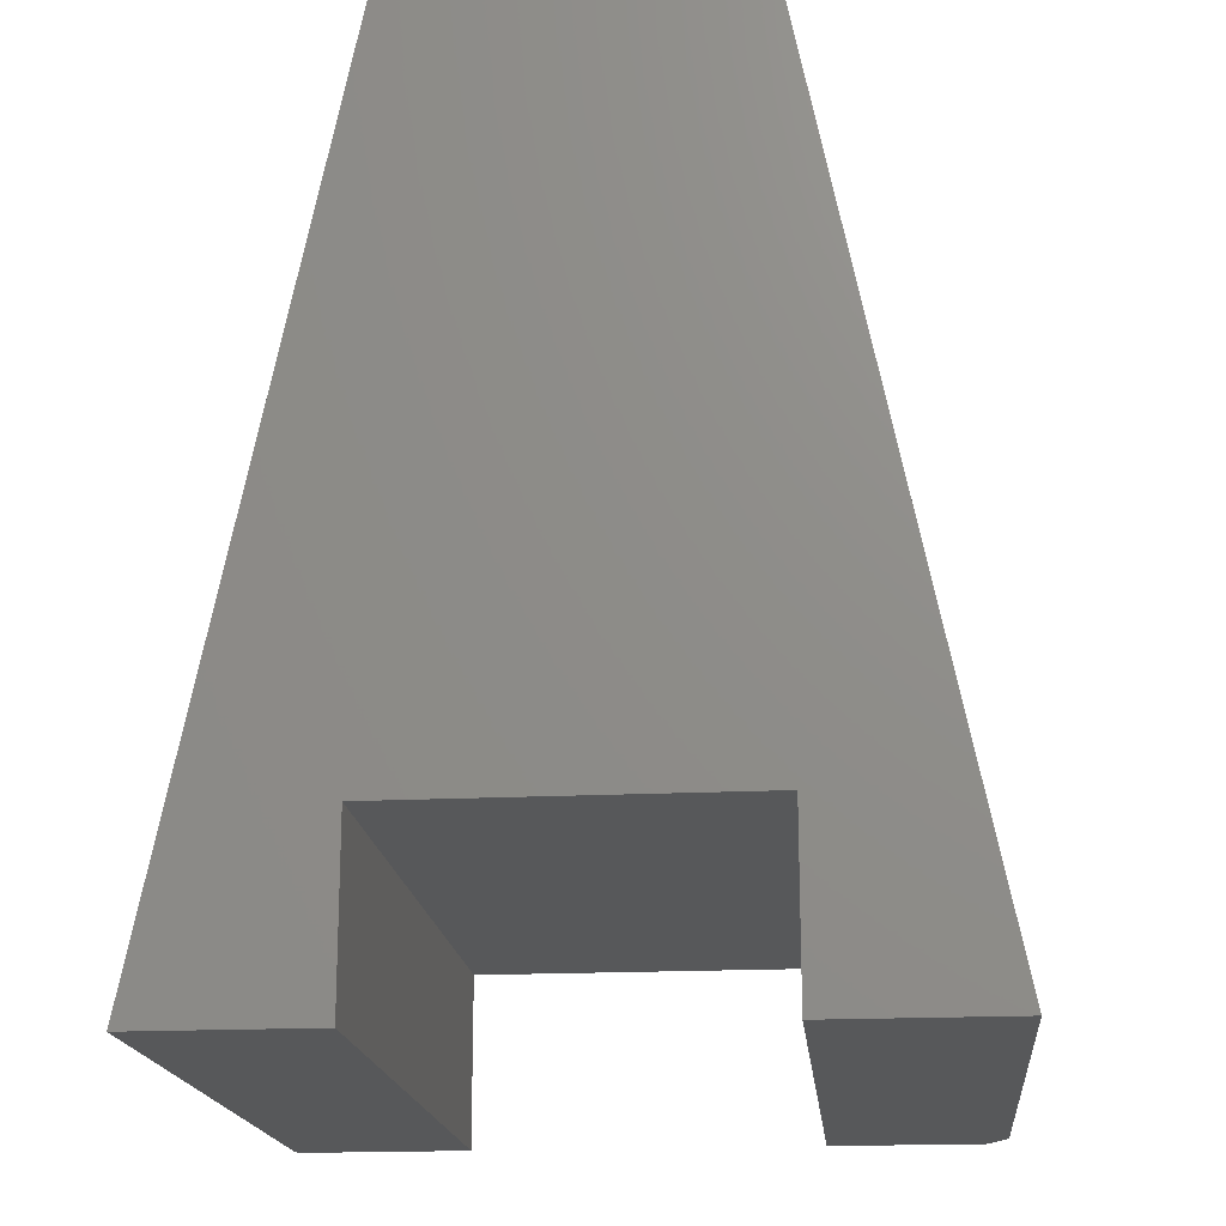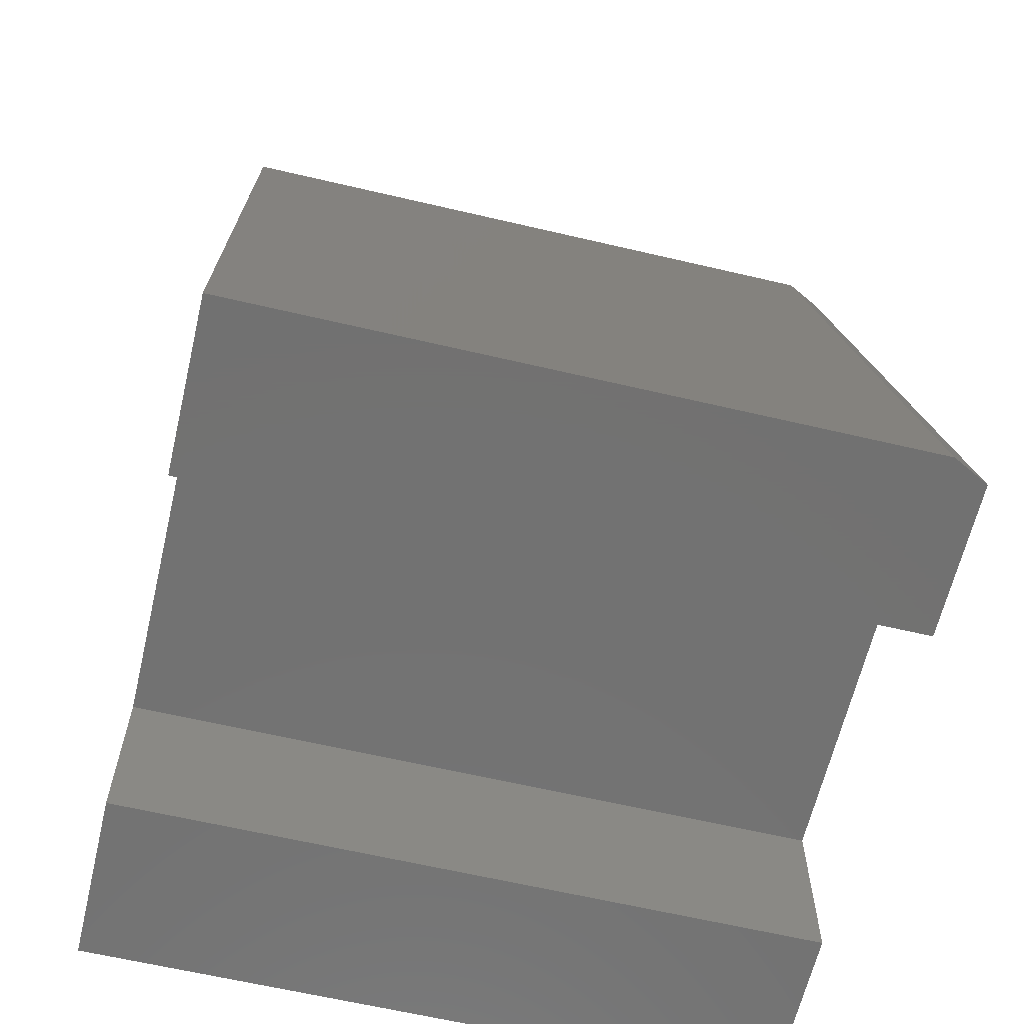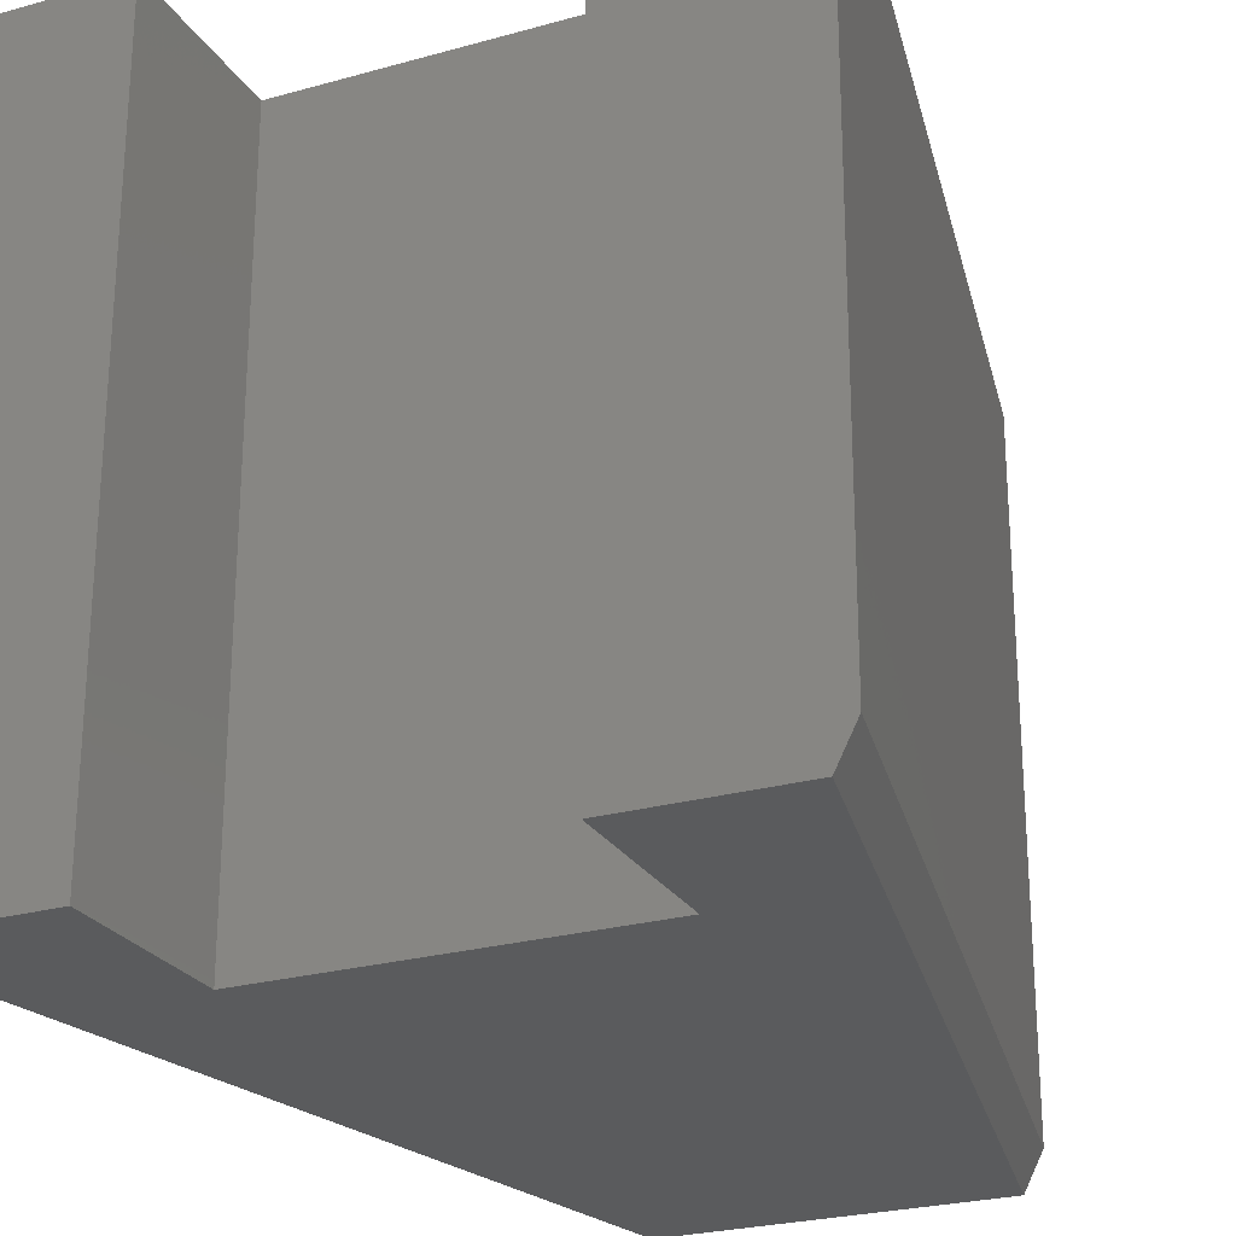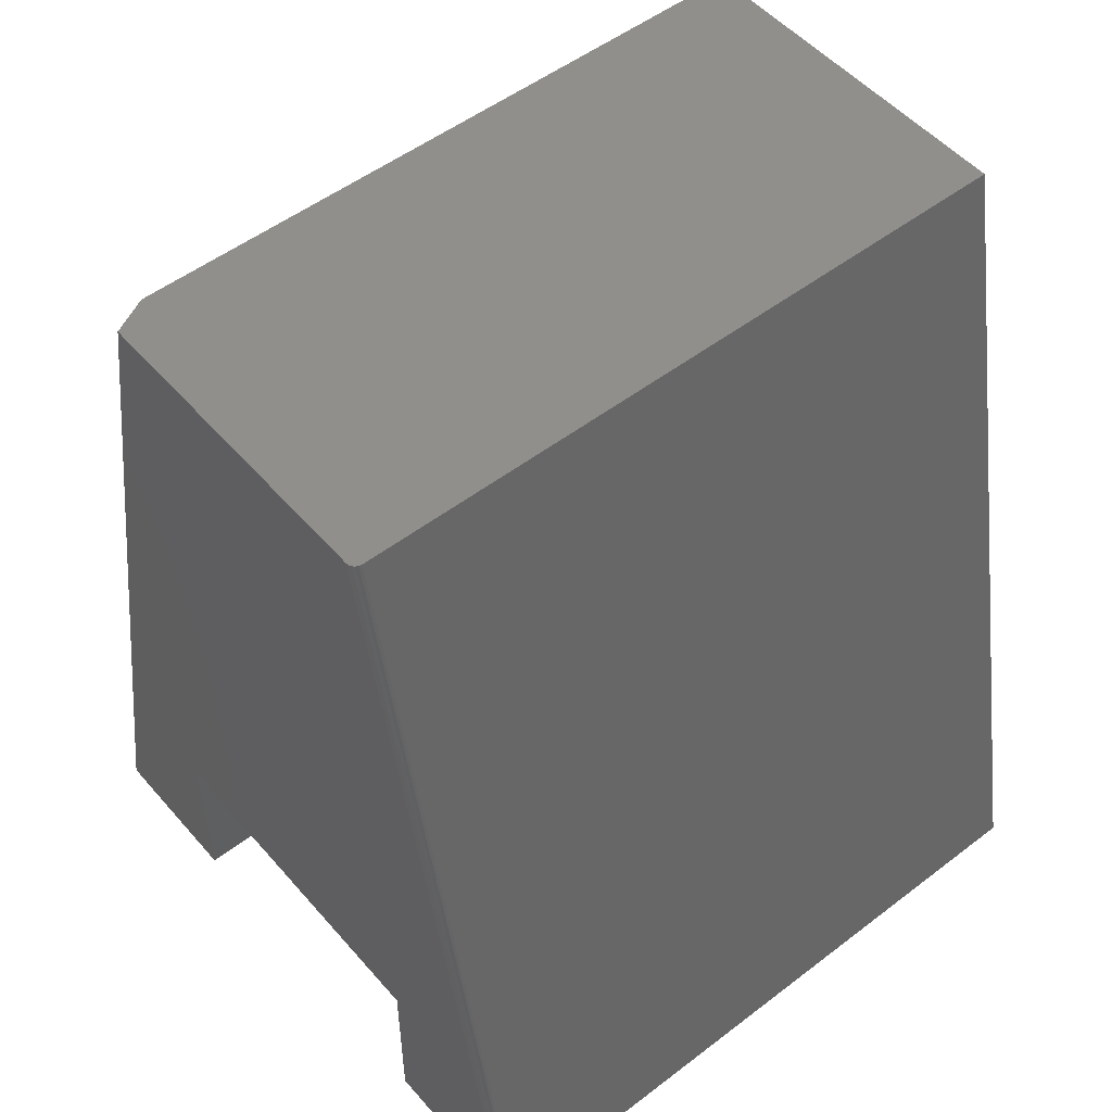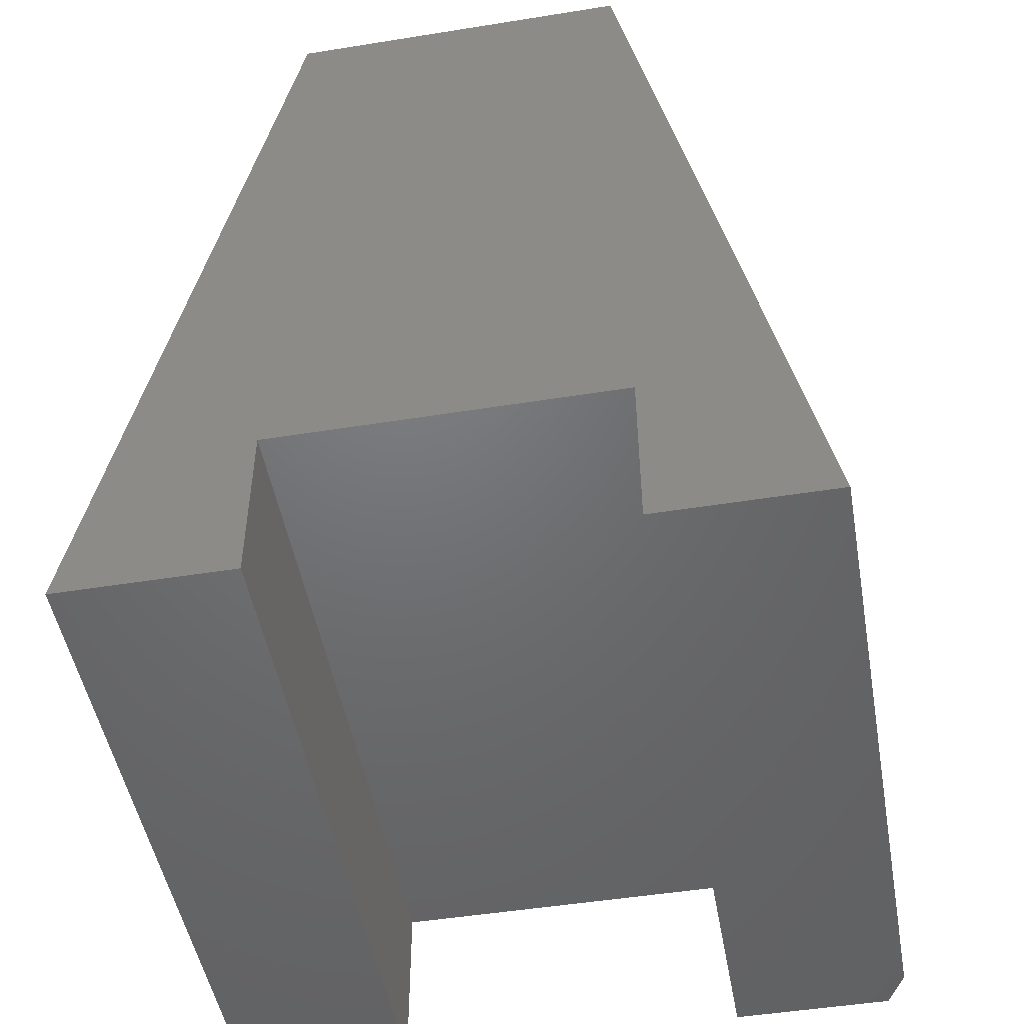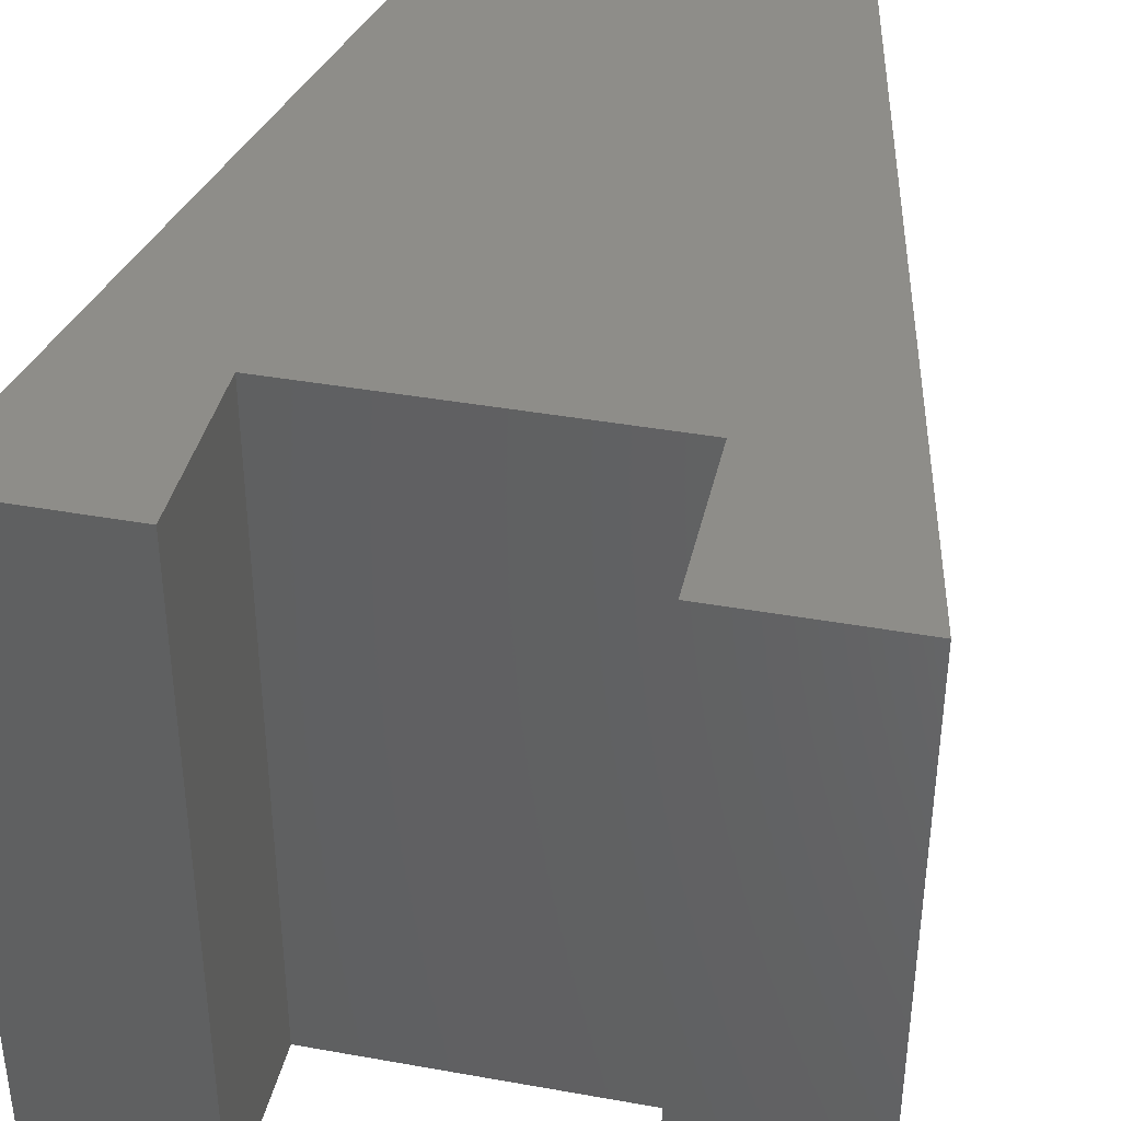
<metadata>
{"format":"stl","ext":"stl","renderer":"f3d","projection":"perspective","resolution":1024,"background":"white","views":[{"elev":-18.3,"azim":-174.4,"up":"+Z"},{"elev":-63.8,"azim":-103.3,"up":"+Z"},{"elev":-25.2,"azim":-155.6,"up":"+Y"},{"elev":51.8,"azim":50.4,"up":"+Z"},{"elev":-49.1,"azim":-169.9,"up":"+Z"},{"elev":39.5,"azim":-167.4,"up":"+Y"}]}
</metadata>
<code>
# stl→obj: 28 verts, 52 faces
v 0.1531 -0.6016 0.15
v 0.1531 -0.6016 -2.755e-17
v 0.2952 -0.6016 -3.625e-17
v 0.1452 -0.6016 0.75
v -0.1469 -0.6016 0.15
v -0.1309 -0.6016 0.75
v -0.2809 -0.6016 -9.757e-19
v -0.1469 -0.6016 -9.185e-18
v 0.1476 -0.6012 0.75
v 0.1498 -0.6001 0.75
v 0.1516 -0.5984 0.75
v 0.1527 -0.5962 0.75
v 0.1531 -0.5938 0.75
v -0.1469 -0.5703 0.75
v 0.1531 2.498e-17 0.75
v -0.1469 8.327e-18 0.75
v -0.2969 -0.5703 0
v -0.2969 0 0
v -0.1469 8.327e-18 -9.185e-18
v 0.3031 -0.5938 -3.674e-17
v 0.3031 3.331e-17 -3.674e-17
v 0.3016 -0.5983 -3.665e-17
v 0.2976 -0.6012 -3.64e-17
v 0.2999 -0.6001 -3.654e-17
v 0.1531 2.498e-17 -2.755e-17
v 0.3028 -0.5961 -3.672e-17
v 0.1531 2.498e-17 0.15
v -0.1469 8.327e-18 0.15
f 1 2 3
f 1 3 4
f 1 4 5
f 4 6 5
f 5 6 7
f 5 7 8
f 4 9 10
f 6 4 10
f 6 10 11
f 6 11 12
f 6 12 13
f 6 13 14
f 15 16 13
f 13 16 14
f 14 16 17
f 17 16 18
f 18 19 17
f 17 19 8
f 17 8 7
f 7 6 17
f 17 6 14
f 20 21 13
f 13 21 15
f 3 22 23
f 22 24 23
f 2 25 21
f 2 21 20
f 2 20 26
f 2 26 22
f 2 22 3
f 20 13 26
f 26 13 12
f 26 12 22
f 22 12 11
f 22 11 24
f 24 11 10
f 24 10 23
f 23 10 9
f 23 9 3
f 3 9 4
f 27 28 15
f 27 15 21
f 27 21 25
f 19 18 28
f 28 18 16
f 28 16 15
f 27 25 1
f 1 25 2
f 28 27 5
f 5 27 1
f 19 28 8
f 8 28 5

</code>
